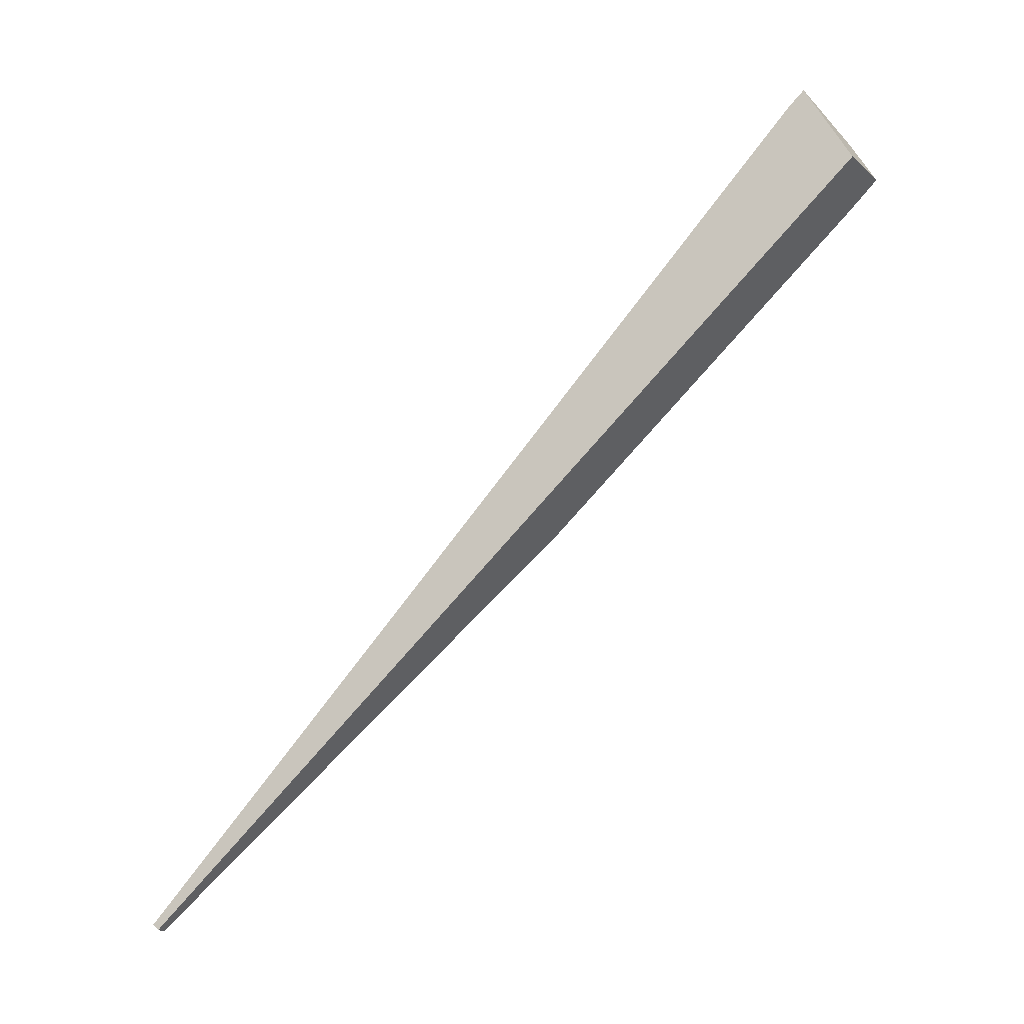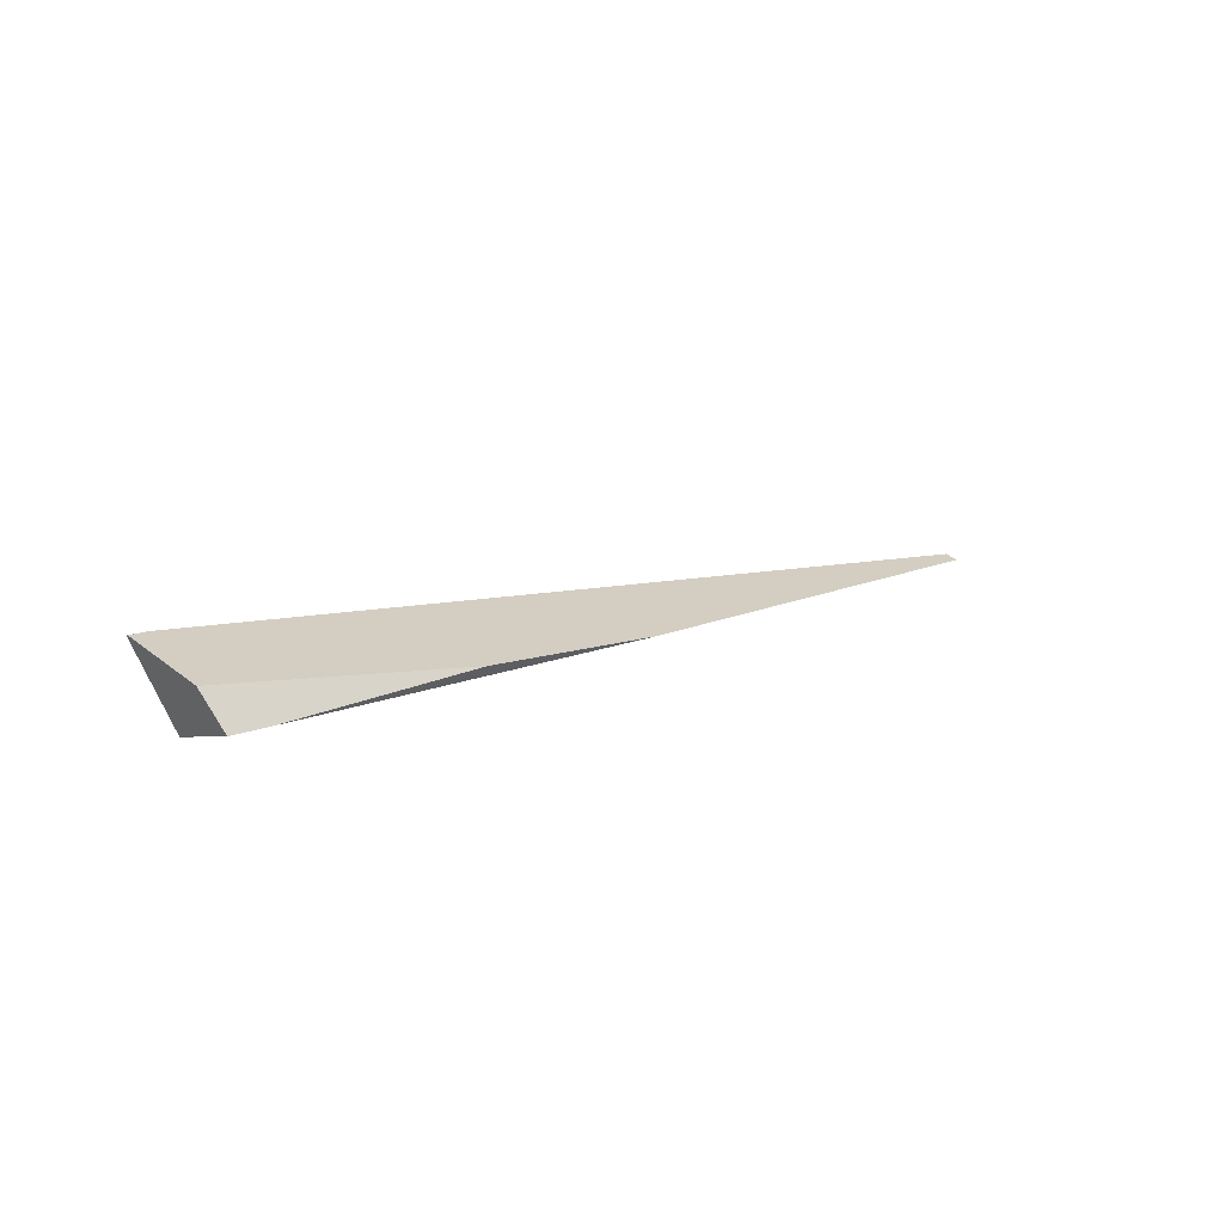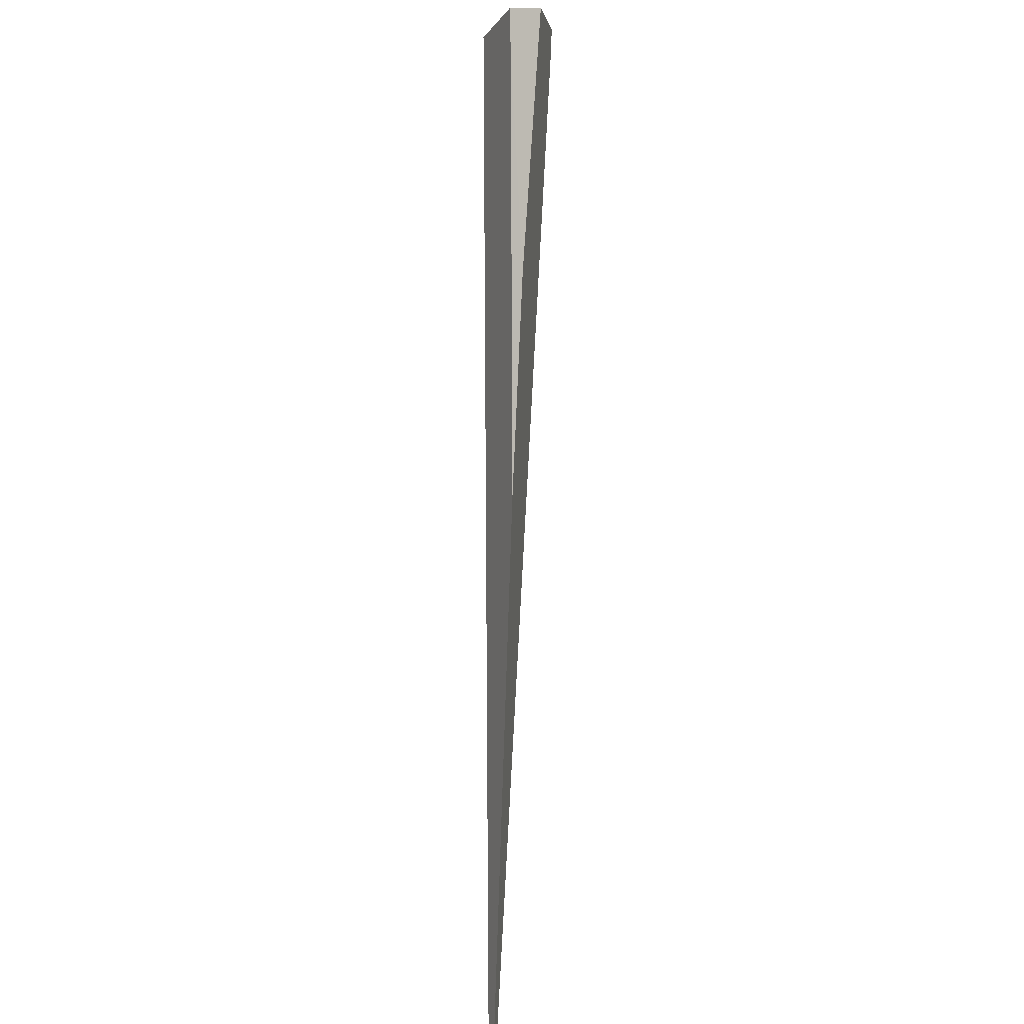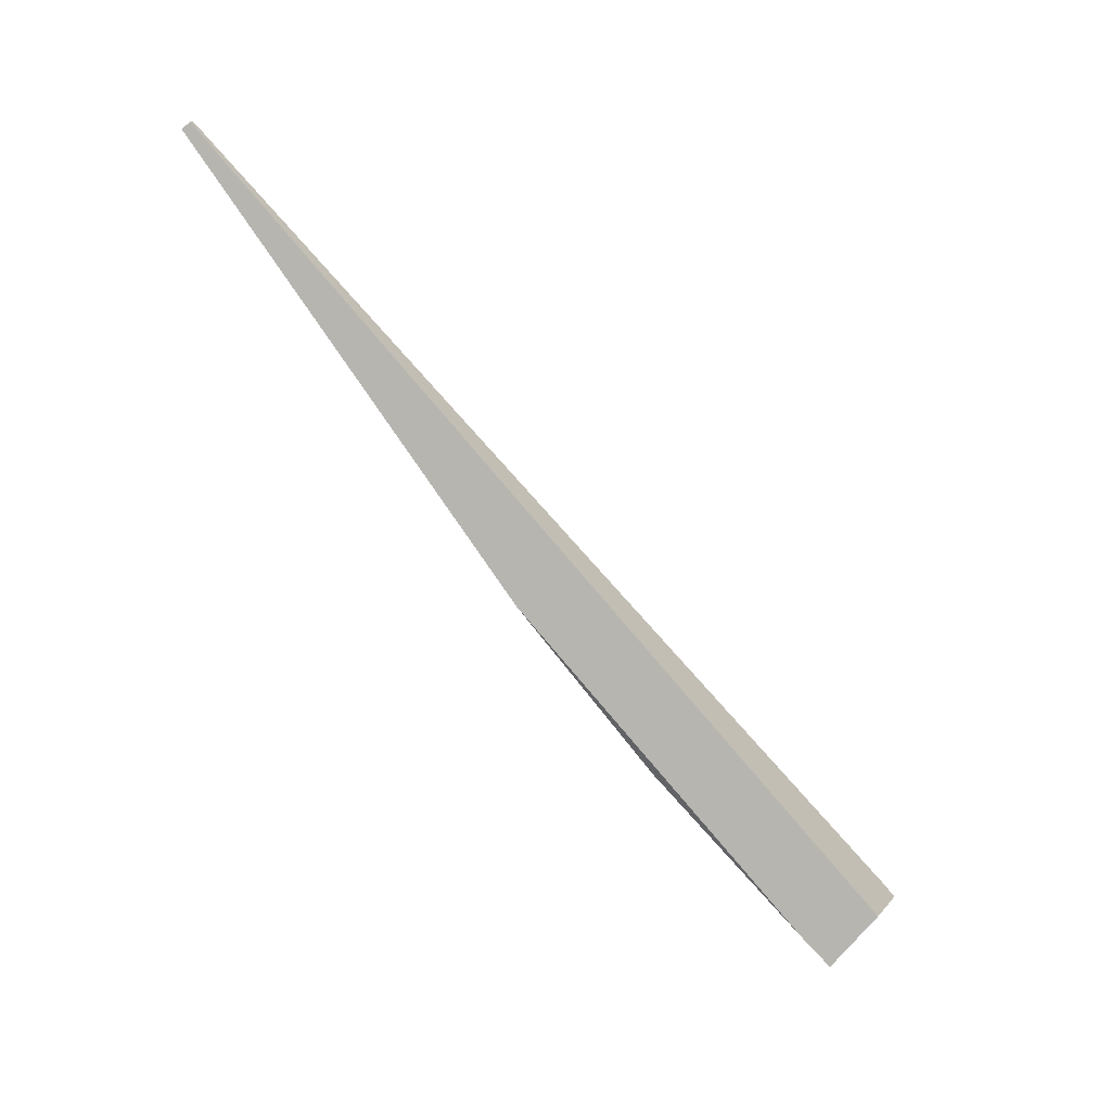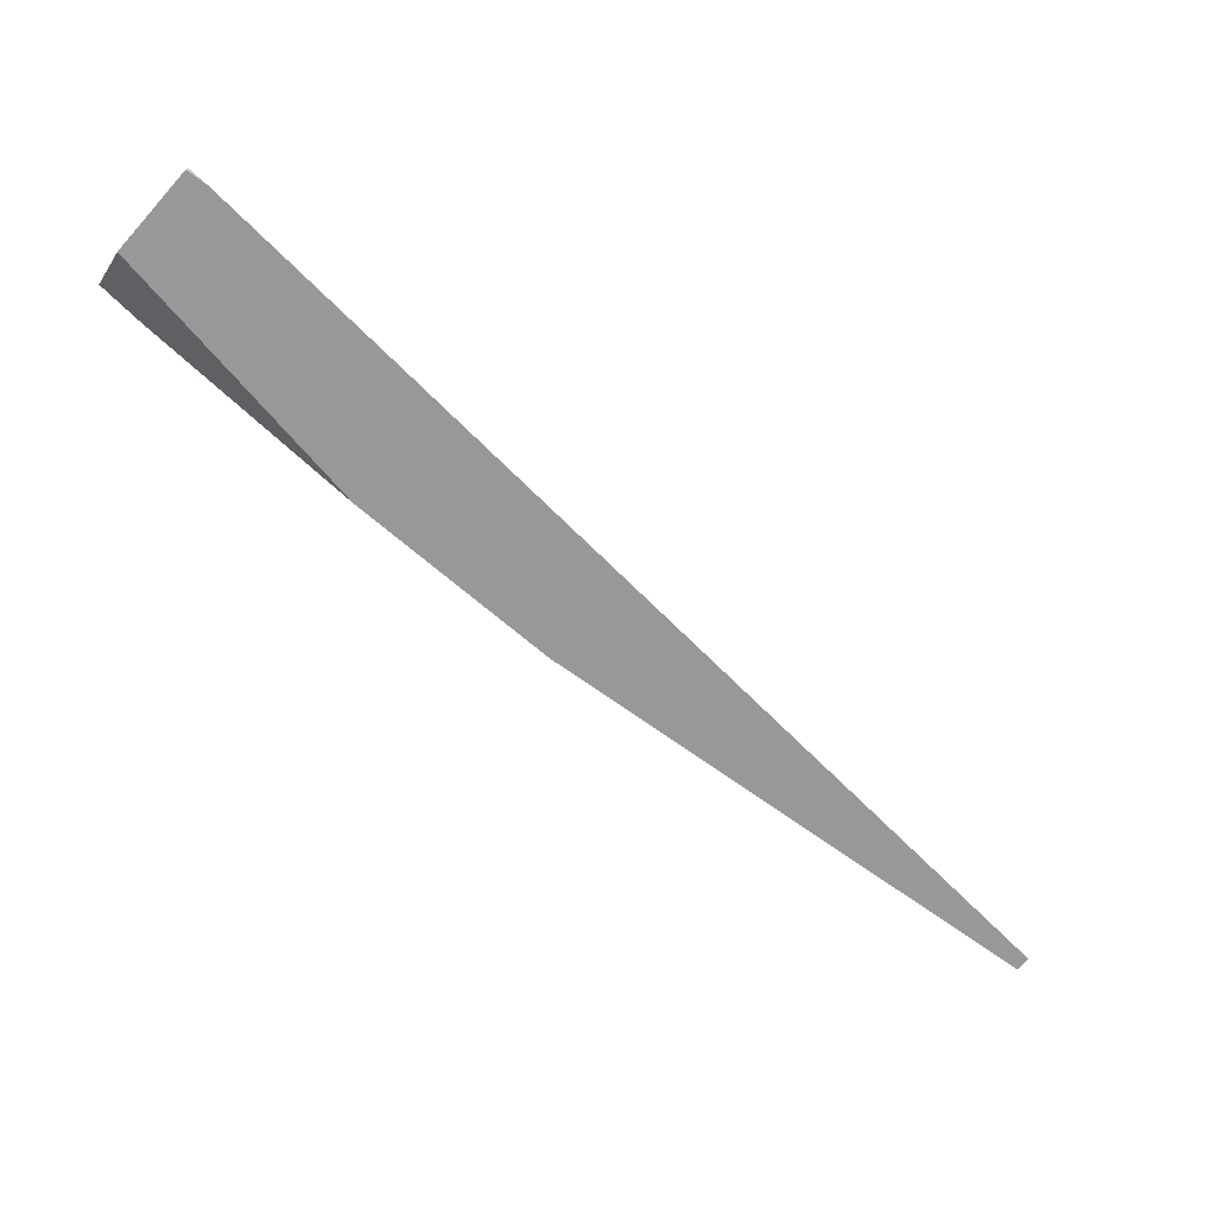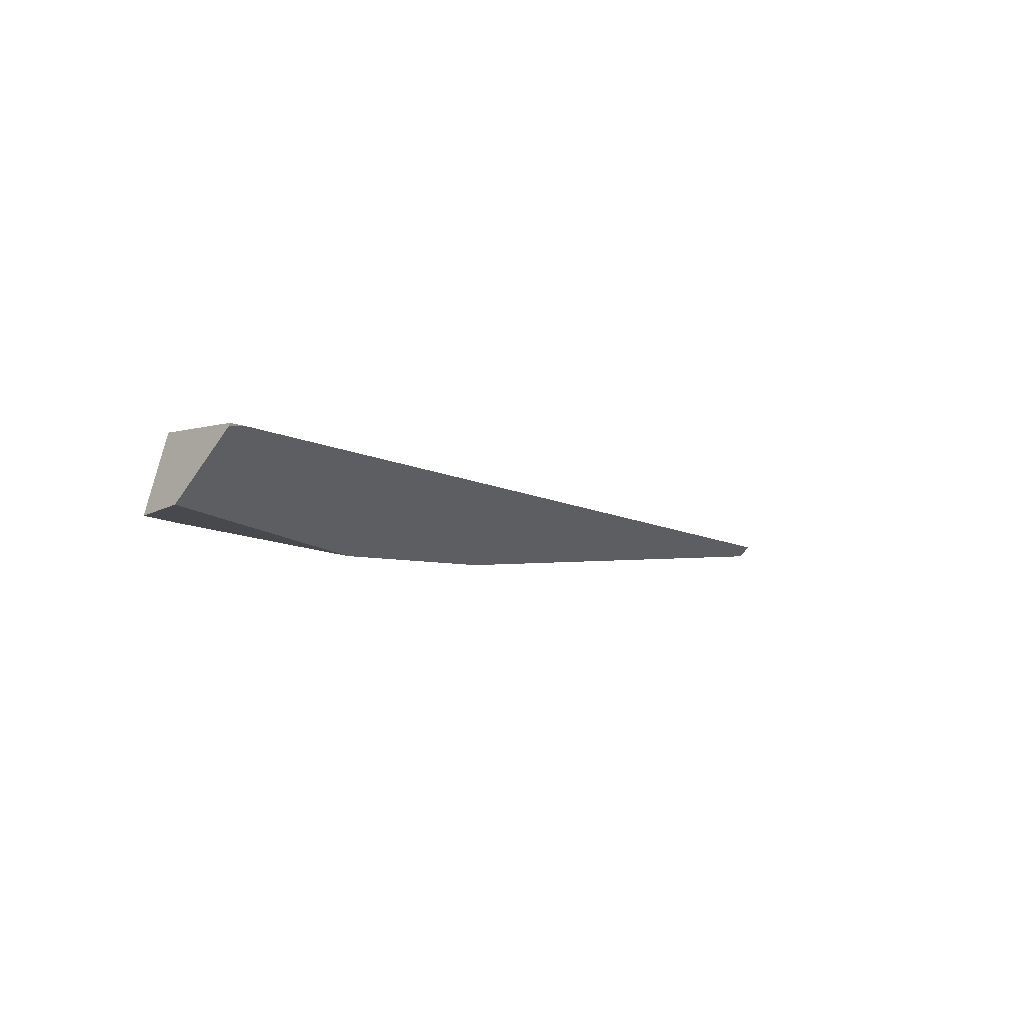
<metadata>
{"format":"obj","ext":"obj","renderer":"f3d","projection":"perspective","resolution":1024,"background":"white","views":[{"elev":28.9,"azim":62.6,"up":"+Y"},{"elev":-72.7,"azim":-98.4,"up":"+Z"},{"elev":-52.1,"azim":179.0,"up":"+Y"},{"elev":-5.0,"azim":74.8,"up":"+Z"},{"elev":13.2,"azim":-107.2,"up":"+Y"},{"elev":45.9,"azim":-134.2,"up":"+Y"}]}
</metadata>
<code>
o WoodenBrokenPlanks_820
v 103.9 43.51 102.5
v 103.9 44.19 101.7
v 103.9 44.13 101.6
v 106.2 7.752 138
v 106.4 8.114 138.3
v 106.1 8.268 138.4
v 105.6 24.03 116
v 104.5 41.12 99.08
v 105.3 30.98 107.9
v 107.3 41.8 101
v 106.1 39.78 98.52
v 106 38.35 99.98
f 1 2 3
f 4 5 6
f 11 10 5 7
f 5 4 7
f 11 7 12
f 6 1 7 4
f 1 3 8 7
f 7 8 9
f 1 6 10 2
f 10 6 5
f 8 3 2 10
f 8 10 11
f 8 11 12 9
f 7 9 12

</code>
